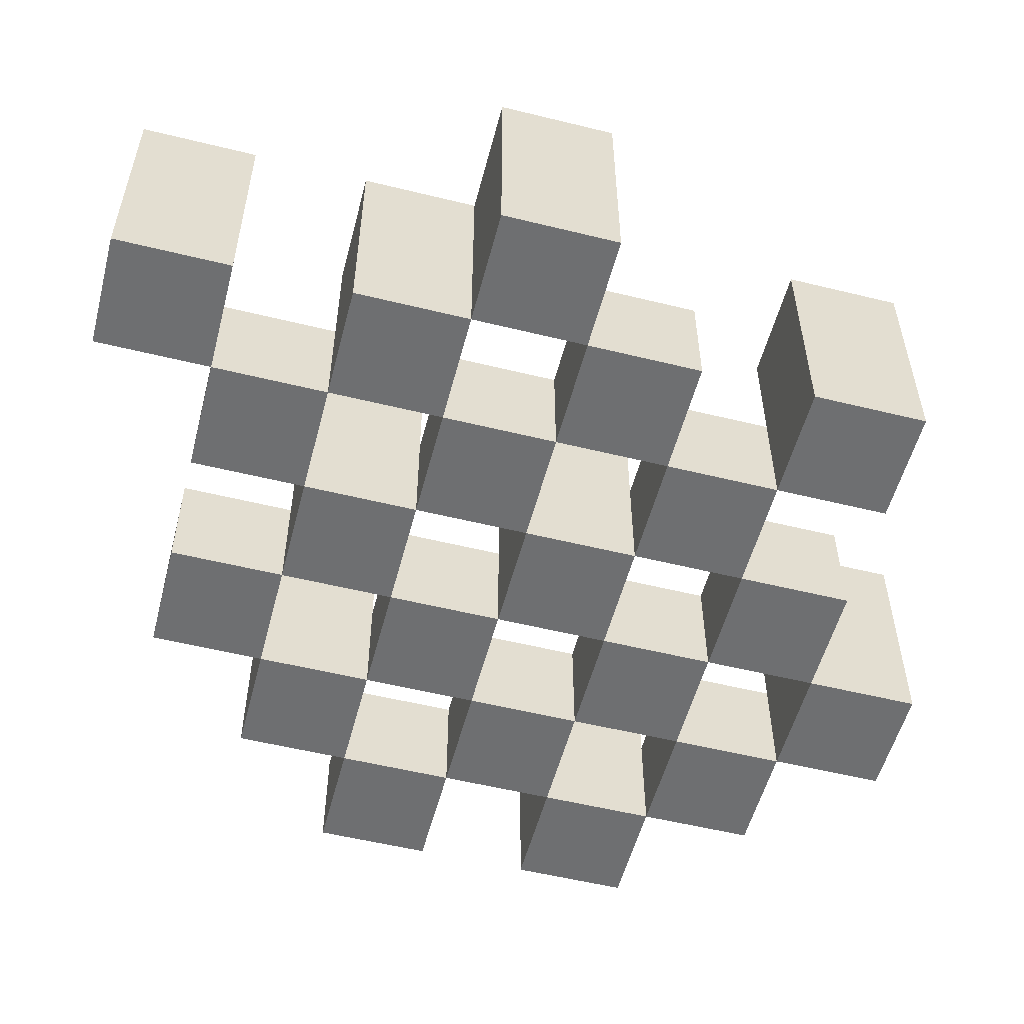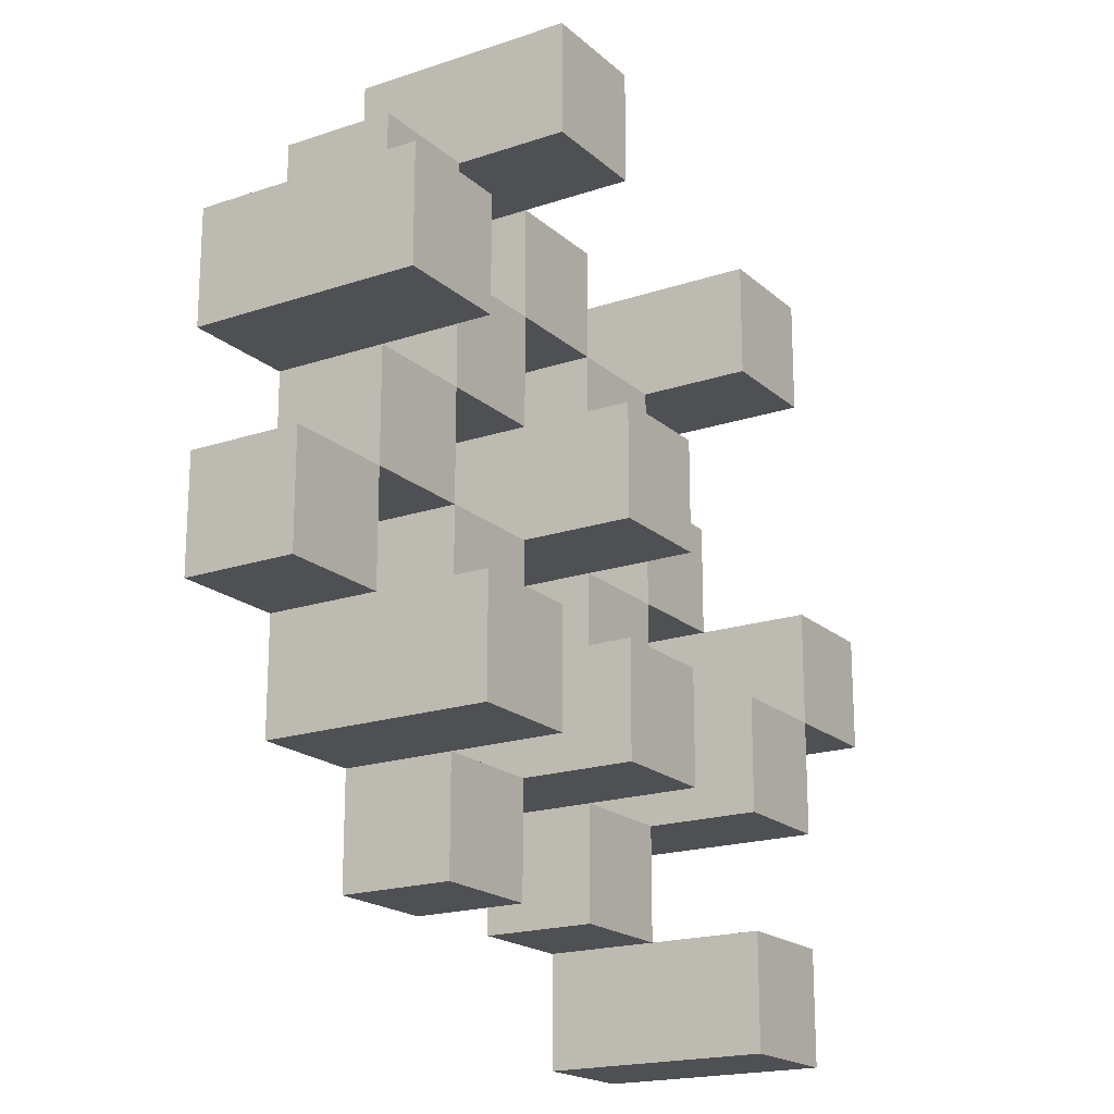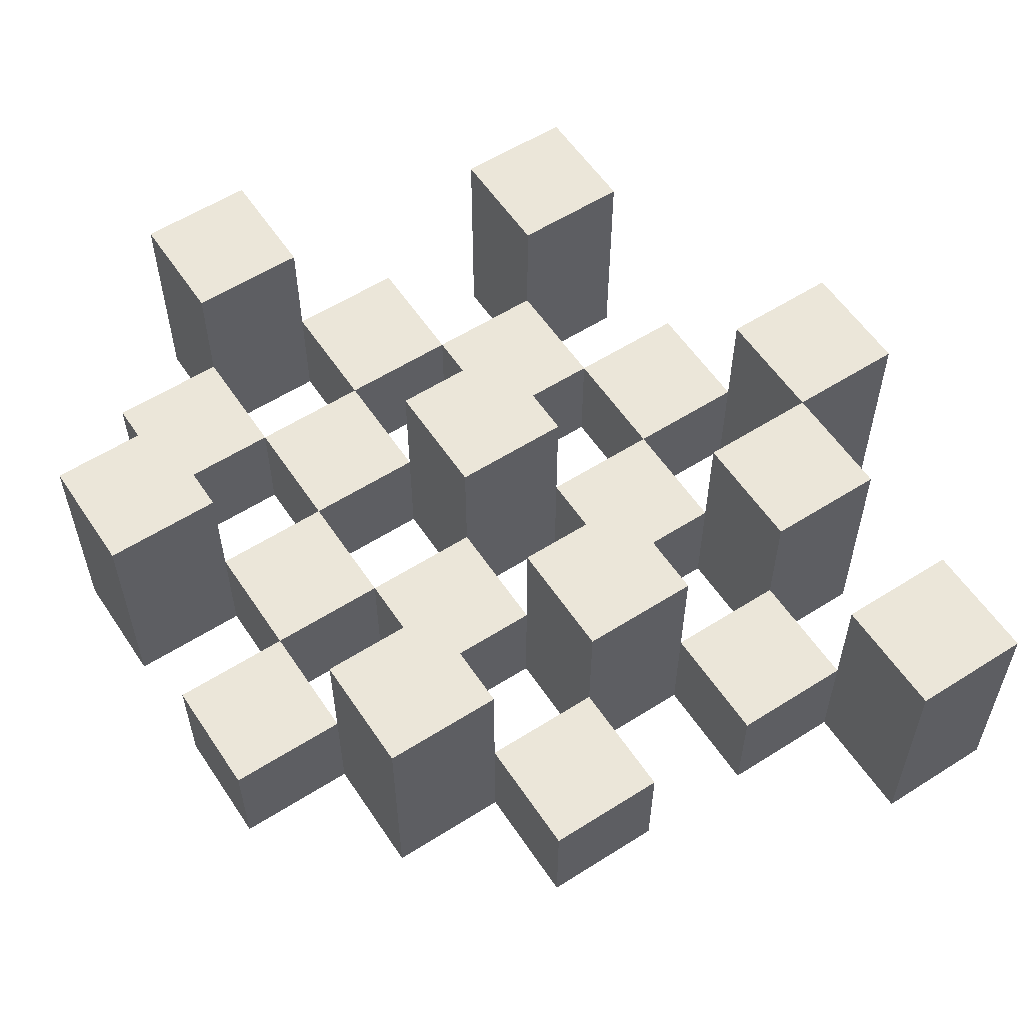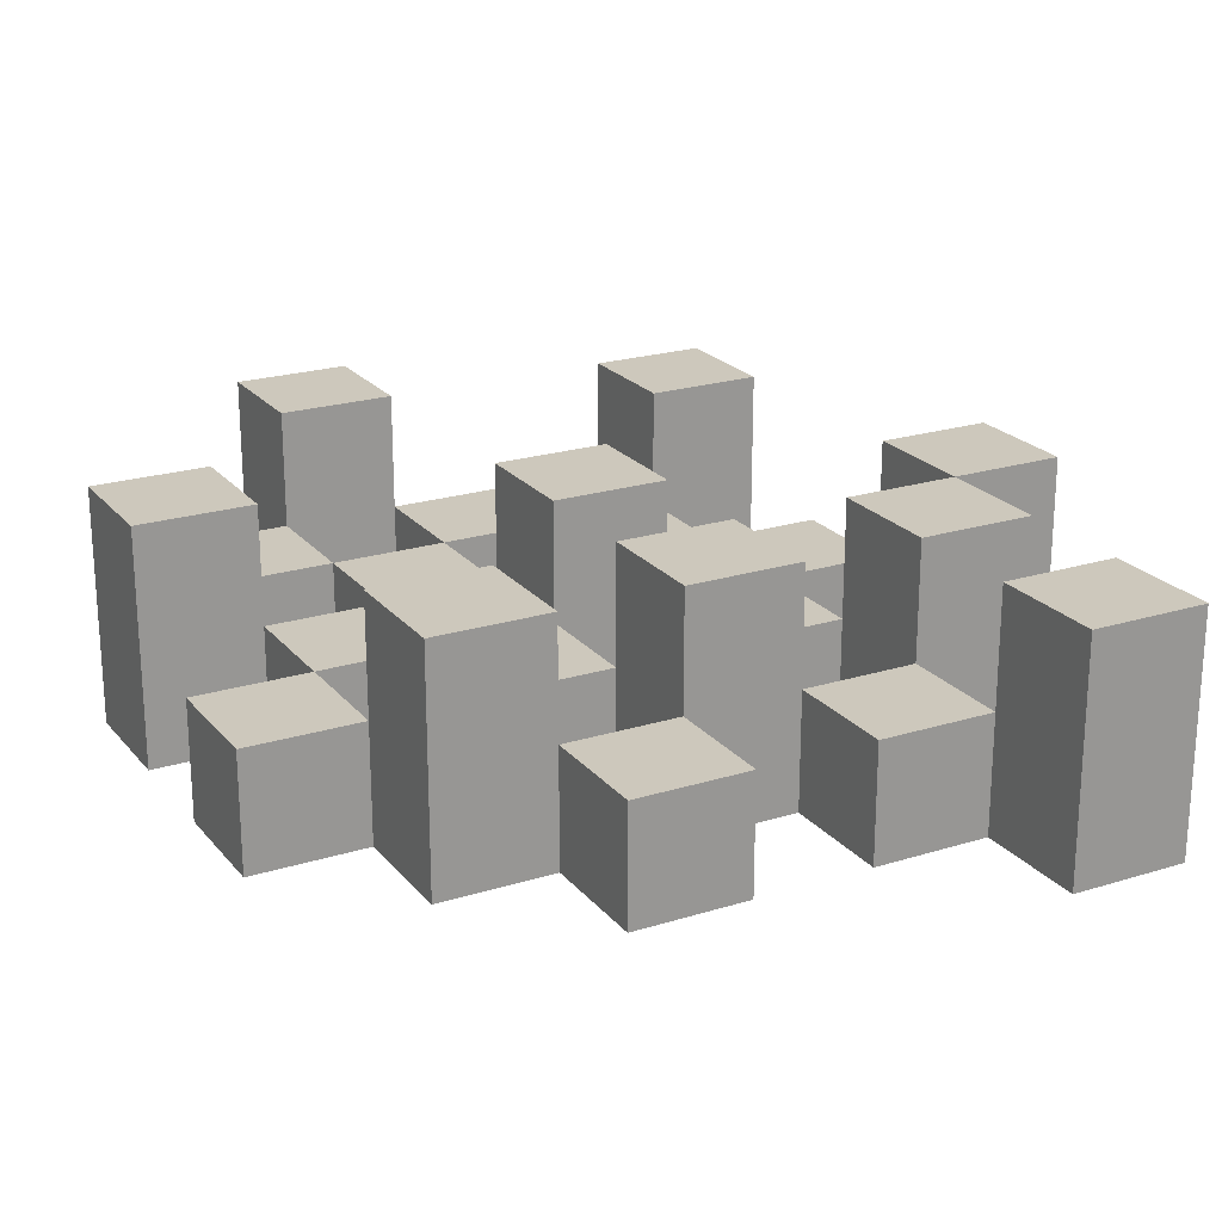
<metadata>
{"format":"obj","ext":"obj","renderer":"f3d","projection":"perspective","resolution":1024,"background":"white","views":[{"elev":-54.5,"azim":-104.6,"up":"+Y"},{"elev":-19.1,"azim":122.4,"up":"+Z"},{"elev":57.4,"azim":146.6,"up":"+Y"},{"elev":22.1,"azim":151.5,"up":"+Y"}]}
</metadata>
<code>
o
v -22.5 0.9 37.5
v -22.6 0.9 37.5
v -22.5 1.1 37.5
v -22.6 1.1 37.5
v -22.4 0.9 37.4
v -22.5 0.9 37.4
v -22.6 0.9 37.4
v -22.7 0.9 37.4
v -22.8 0.9 37.4
v -22.9 0.9 37.4
v -22.4 1 37.4
v -22.5 1 37.4
v -22.6 1 37.4
v -22.7 1 37.4
v -22.8 1.1 37.4
v -22.9 1.1 37.4
v -22.3 0.9 37.3
v -22.4 0.9 37.3
v -22.5 0.9 37.3
v -22.6 0.9 37.3
v -22.7 0.9 37.3
v -22.8 0.9 37.3
v -22.4 1 37.3
v -22.5 1 37.3
v -22.6 1 37.3
v -22.7 1 37.3
v -22.8 1 37.3
v -22.3 1.1 37.3
v -22.4 1.1 37.3
v -22.4 0.9 37.2
v -22.5 0.9 37.2
v -22.6 0.9 37.2
v -22.7 0.9 37.2
v -22.8 0.9 37.2
v -22.9 0.9 37.2
v -22.4 1 37.2
v -22.5 1 37.2
v -22.6 1 37.2
v -22.7 1 37.2
v -22.8 1 37.2
v -22.9 1 37.2
v -22.6 1.1 37.2
v -22.7 1.1 37.2
v -22.3 0.9 37.1
v -22.4 0.9 37.1
v -22.5 0.9 37.1
v -22.6 0.9 37.1
v -22.7 0.9 37.1
v -22.8 0.9 37.1
v -22.9 0.9 37.1
v -23 0.9 37.1
v -22.3 1 37.1
v -22.4 1 37.1
v -22.5 1 37.1
v -22.6 1 37.1
v -22.7 1 37.1
v -22.8 1 37.1
v -22.9 1 37.1
v -22.9 1.1 37.1
v -23 1.1 37.1
v -22.4 0.9 37
v -22.5 0.9 37
v -22.6 0.9 37
v -22.7 0.9 37
v -22.8 0.9 37
v -22.9 0.9 37
v -22.4 1 37
v -22.5 1 37
v -22.6 1 37
v -22.7 1 37
v -22.8 1 37
v -22.4 1.1 37
v -22.5 1.1 37
v -22.6 1.1 37
v -22.7 1.1 37
v -22.8 1.1 37
v -22.9 1.1 37
v -22.5 0.9 36.9
v -22.6 0.9 36.9
v -22.7 0.9 36.9
v -22.8 0.9 36.9
v -22.5 1 36.9
v -22.6 1 36.9
v -22.7 1 36.9
v -22.8 1 36.9
v -22.8 0.9 36.8
v -22.9 0.9 36.8
v -22.8 1 36.8
v -22.8 1.1 36.8
v -22.9 1.1 36.8
v -22.5 0.9 37.4
v -22.6 0.9 37.4
v -22.5 1 37.4
v -22.6 1 37.4
v -22.5 1.1 37.4
v -22.6 1.1 37.4
v -22.4 0.9 37.3
v -22.5 0.9 37.3
v -22.6 0.9 37.3
v -22.7 0.9 37.3
v -22.8 0.9 37.3
v -22.9 0.9 37.3
v -22.4 1 37.3
v -22.5 1 37.3
v -22.6 1 37.3
v -22.7 1 37.3
v -22.8 1 37.3
v -22.8 1.1 37.3
v -22.9 1.1 37.3
v -22.3 0.9 37.2
v -22.4 0.9 37.2
v -22.5 0.9 37.2
v -22.6 0.9 37.2
v -22.7 0.9 37.2
v -22.8 0.9 37.2
v -22.4 1 37.2
v -22.5 1 37.2
v -22.6 1 37.2
v -22.7 1 37.2
v -22.8 1 37.2
v -22.3 1.1 37.2
v -22.4 1.1 37.2
v -22.4 0.9 37.1
v -22.5 0.9 37.1
v -22.6 0.9 37.1
v -22.7 0.9 37.1
v -22.8 0.9 37.1
v -22.9 0.9 37.1
v -22.4 1 37.1
v -22.5 1 37.1
v -22.6 1 37.1
v -22.7 1 37.1
v -22.8 1 37.1
v -22.9 1 37.1
v -22.6 1.1 37.1
v -22.7 1.1 37.1
v -22.3 0.9 37
v -22.4 0.9 37
v -22.5 0.9 37
v -22.6 0.9 37
v -22.7 0.9 37
v -22.8 0.9 37
v -22.9 0.9 37
v -23 0.9 37
v -22.3 1 37
v -22.4 1 37
v -22.5 1 37
v -22.6 1 37
v -22.7 1 37
v -22.8 1 37
v -22.9 1.1 37
v -23 1.1 37
v -22.4 0.9 36.9
v -22.5 0.9 36.9
v -22.6 0.9 36.9
v -22.7 0.9 36.9
v -22.8 0.9 36.9
v -22.9 0.9 36.9
v -22.5 1 36.9
v -22.6 1 36.9
v -22.7 1 36.9
v -22.8 1 36.9
v -22.4 1.1 36.9
v -22.5 1.1 36.9
v -22.6 1.1 36.9
v -22.7 1.1 36.9
v -22.8 1.1 36.9
v -22.9 1.1 36.9
v -22.5 0.9 36.8
v -22.6 0.9 36.8
v -22.7 0.9 36.8
v -22.8 0.9 36.8
v -22.5 1 36.8
v -22.6 1 36.8
v -22.7 1 36.8
v -22.8 1 36.8
v -22.8 0.9 36.7
v -22.9 0.9 36.7
v -22.8 1.1 36.7
v -22.9 1.1 36.7
v -22.3 0.9 37.3
v -22.3 1.1 37.3
v -22.3 0.9 37.2
v -22.3 1.1 37.2
v -22.3 0.9 37.1
v -22.3 1 37.1
v -22.3 0.9 37
v -22.3 1 37
v -22.4 0.9 37.4
v -22.4 1 37.4
v -22.4 0.9 37.3
v -22.4 1 37.3
v -22.4 0.9 37.2
v -22.4 1 37.2
v -22.4 0.9 37.1
v -22.4 1 37.1
v -22.4 0.9 37
v -22.4 1 37
v -22.4 1.1 37
v -22.4 0.9 36.9
v -22.4 1.1 36.9
v -22.5 0.9 37.5
v -22.5 1.1 37.5
v -22.5 0.9 37.4
v -22.5 1 37.4
v -22.5 1.1 37.4
v -22.5 0.9 37.3
v -22.5 1 37.3
v -22.5 0.9 37.2
v -22.5 1 37.2
v -22.5 0.9 37.1
v -22.5 1 37.1
v -22.5 0.9 37
v -22.5 1 37
v -22.5 0.9 36.9
v -22.5 1 36.9
v -22.5 0.9 36.8
v -22.5 1 36.8
v -22.6 0.9 37.4
v -22.6 1 37.4
v -22.6 0.9 37.3
v -22.6 1 37.3
v -22.6 0.9 37.2
v -22.6 1 37.2
v -22.6 1.1 37.2
v -22.6 0.9 37.1
v -22.6 1 37.1
v -22.6 1.1 37.1
v -22.6 0.9 37
v -22.6 1 37
v -22.6 1.1 37
v -22.6 0.9 36.9
v -22.6 1 36.9
v -22.6 1.1 36.9
v -22.7 0.9 37.3
v -22.7 1 37.3
v -22.7 0.9 37.2
v -22.7 1 37.2
v -22.7 0.9 37.1
v -22.7 1 37.1
v -22.7 0.9 37
v -22.7 1 37
v -22.7 0.9 36.9
v -22.7 1 36.9
v -22.7 0.9 36.8
v -22.7 1 36.8
v -22.8 0.9 37.4
v -22.8 1.1 37.4
v -22.8 0.9 37.3
v -22.8 1 37.3
v -22.8 1.1 37.3
v -22.8 0.9 37.2
v -22.8 1 37.2
v -22.8 0.9 37.1
v -22.8 1 37.1
v -22.8 0.9 37
v -22.8 1 37
v -22.8 1.1 37
v -22.8 0.9 36.9
v -22.8 1 36.9
v -22.8 1.1 36.9
v -22.8 0.9 36.8
v -22.8 1 36.8
v -22.8 1.1 36.8
v -22.8 0.9 36.7
v -22.8 1.1 36.7
v -22.9 0.9 37.1
v -22.9 1 37.1
v -22.9 1.1 37.1
v -22.9 0.9 37
v -22.9 1.1 37
v -22.4 0.9 37.3
v -22.4 1 37.3
v -22.4 1.1 37.3
v -22.4 0.9 37.2
v -22.4 1 37.2
v -22.4 1.1 37.2
v -22.4 0.9 37.1
v -22.4 1 37.1
v -22.4 0.9 37
v -22.4 1 37
v -22.5 0.9 37.4
v -22.5 1 37.4
v -22.5 0.9 37.3
v -22.5 1 37.3
v -22.5 0.9 37.2
v -22.5 1 37.2
v -22.5 0.9 37.1
v -22.5 1 37.1
v -22.5 0.9 37
v -22.5 1 37
v -22.5 1.1 37
v -22.5 0.9 36.9
v -22.5 1 36.9
v -22.5 1.1 36.9
v -22.6 0.9 37.5
v -22.6 1.1 37.5
v -22.6 0.9 37.4
v -22.6 1 37.4
v -22.6 1.1 37.4
v -22.6 0.9 37.3
v -22.6 1 37.3
v -22.6 0.9 37.2
v -22.6 1 37.2
v -22.6 0.9 37.1
v -22.6 1 37.1
v -22.6 0.9 37
v -22.6 1 37
v -22.6 0.9 36.9
v -22.6 1 36.9
v -22.6 0.9 36.8
v -22.6 1 36.8
v -22.7 0.9 37.4
v -22.7 1 37.4
v -22.7 0.9 37.3
v -22.7 1 37.3
v -22.7 0.9 37.2
v -22.7 1 37.2
v -22.7 1.1 37.2
v -22.7 0.9 37.1
v -22.7 1 37.1
v -22.7 1.1 37.1
v -22.7 0.9 37
v -22.7 1 37
v -22.7 1.1 37
v -22.7 0.9 36.9
v -22.7 1 36.9
v -22.7 1.1 36.9
v -22.8 0.9 37.3
v -22.8 1 37.3
v -22.8 0.9 37.2
v -22.8 1 37.2
v -22.8 0.9 37.1
v -22.8 1 37.1
v -22.8 0.9 37
v -22.8 1 37
v -22.8 0.9 36.9
v -22.8 1 36.9
v -22.8 0.9 36.8
v -22.8 1 36.8
v -22.9 0.9 37.4
v -22.9 1.1 37.4
v -22.9 0.9 37.3
v -22.9 1.1 37.3
v -22.9 0.9 37.2
v -22.9 1 37.2
v -22.9 0.9 37.1
v -22.9 1 37.1
v -22.9 0.9 37
v -22.9 1.1 37
v -22.9 0.9 36.9
v -22.9 1.1 36.9
v -22.9 0.9 36.8
v -22.9 1.1 36.8
v -22.9 0.9 36.7
v -22.9 1.1 36.7
v -23 0.9 37.1
v -23 1.1 37.1
v -23 0.9 37
v -23 1.1 37
v -22.3 0.9 37.3
v -22.3 0.9 37.2
v -22.3 0.9 37.1
v -22.3 0.9 37
v -22.4 0.9 37.4
v -22.4 0.9 37.3
v -22.4 0.9 37.2
v -22.4 0.9 37.1
v -22.4 0.9 37
v -22.4 0.9 36.9
v -22.5 0.9 37.5
v -22.5 0.9 37.4
v -22.5 0.9 37.3
v -22.5 0.9 37.2
v -22.5 0.9 37.1
v -22.5 0.9 37
v -22.5 0.9 36.9
v -22.5 0.9 36.8
v -22.6 0.9 37.5
v -22.6 0.9 37.4
v -22.6 0.9 37.3
v -22.6 0.9 37.2
v -22.6 0.9 37.1
v -22.6 0.9 37
v -22.6 0.9 36.9
v -22.6 0.9 36.8
v -22.7 0.9 37.4
v -22.7 0.9 37.3
v -22.7 0.9 37.2
v -22.7 0.9 37.1
v -22.7 0.9 37
v -22.7 0.9 36.9
v -22.7 0.9 36.8
v -22.8 0.9 37.4
v -22.8 0.9 37.3
v -22.8 0.9 37.2
v -22.8 0.9 37.1
v -22.8 0.9 37
v -22.8 0.9 36.9
v -22.8 0.9 36.8
v -22.8 0.9 36.7
v -22.9 0.9 37.4
v -22.9 0.9 37.3
v -22.9 0.9 37.2
v -22.9 0.9 37.1
v -22.9 0.9 37
v -22.9 0.9 36.9
v -22.9 0.9 36.8
v -22.9 0.9 36.7
v -23 0.9 37.1
v -23 0.9 37
v -22.3 1 37.1
v -22.3 1 37
v -22.4 1 37.4
v -22.4 1 37.3
v -22.4 1 37.2
v -22.4 1 37.1
v -22.4 1 37
v -22.5 1 37.4
v -22.5 1 37.3
v -22.5 1 37.2
v -22.5 1 37.1
v -22.5 1 37
v -22.5 1 36.9
v -22.5 1 36.8
v -22.6 1 37.4
v -22.6 1 37.3
v -22.6 1 37.2
v -22.6 1 37.1
v -22.6 1 37
v -22.6 1 36.9
v -22.6 1 36.8
v -22.7 1 37.4
v -22.7 1 37.3
v -22.7 1 37.2
v -22.7 1 37.1
v -22.7 1 37
v -22.7 1 36.9
v -22.7 1 36.8
v -22.8 1 37.3
v -22.8 1 37.2
v -22.8 1 37.1
v -22.8 1 37
v -22.8 1 36.9
v -22.8 1 36.8
v -22.9 1 37.2
v -22.9 1 37.1
v -22.3 1.1 37.3
v -22.3 1.1 37.2
v -22.4 1.1 37.3
v -22.4 1.1 37.2
v -22.4 1.1 37
v -22.4 1.1 36.9
v -22.5 1.1 37.5
v -22.5 1.1 37.4
v -22.5 1.1 37
v -22.5 1.1 36.9
v -22.6 1.1 37.5
v -22.6 1.1 37.4
v -22.6 1.1 37.2
v -22.6 1.1 37.1
v -22.6 1.1 37
v -22.6 1.1 36.9
v -22.7 1.1 37.2
v -22.7 1.1 37.1
v -22.7 1.1 37
v -22.7 1.1 36.9
v -22.8 1.1 37.4
v -22.8 1.1 37.3
v -22.8 1.1 37
v -22.8 1.1 36.9
v -22.8 1.1 36.8
v -22.8 1.1 36.7
v -22.9 1.1 37.4
v -22.9 1.1 37.3
v -22.9 1.1 37.1
v -22.9 1.1 37
v -22.9 1.1 36.9
v -22.9 1.1 36.8
v -22.9 1.1 36.7
v -23 1.1 37.1
v -23 1.1 37
f 3 2 1
f 4 2 3
f 11 6 5
f 12 6 11
f 13 8 7
f 14 8 13
f 15 10 9
f 16 10 15
f 23 18 17
f 24 20 19
f 25 20 24
f 26 22 21
f 27 22 26
f 28 23 17
f 29 23 28
f 36 31 30
f 37 31 36
f 38 33 32
f 39 33 38
f 40 35 34
f 41 35 40
f 42 39 38
f 43 39 42
f 52 45 44
f 53 45 52
f 54 47 46
f 55 47 54
f 56 49 48
f 57 49 56
f 58 51 50
f 59 51 58
f 60 51 59
f 67 62 61
f 68 62 67
f 69 64 63
f 70 64 69
f 71 66 65
f 72 68 67
f 73 68 72
f 74 70 69
f 75 70 74
f 76 66 71
f 77 66 76
f 82 79 78
f 83 79 82
f 84 81 80
f 85 81 84
f 88 87 86
f 89 87 88
f 90 87 89
f 91 92 93
f 93 92 94
f 93 94 95
f 95 94 96
f 97 98 103
f 103 98 104
f 99 100 105
f 105 100 106
f 101 102 107
f 107 102 108
f 108 102 109
f 110 111 116
f 112 113 117
f 117 113 118
f 114 115 119
f 119 115 120
f 110 116 121
f 121 116 122
f 123 124 129
f 129 124 130
f 125 126 131
f 131 126 132
f 127 128 133
f 133 128 134
f 131 132 135
f 135 132 136
f 137 138 145
f 145 138 146
f 139 140 147
f 147 140 148
f 141 142 149
f 149 142 150
f 143 144 151
f 151 144 152
f 153 154 159
f 155 156 160
f 160 156 161
f 157 158 162
f 153 159 163
f 163 159 164
f 160 161 165
f 165 161 166
f 162 158 167
f 167 158 168
f 169 170 173
f 173 170 174
f 171 172 175
f 175 172 176
f 177 178 179
f 179 178 180
f 183 182 181
f 184 182 183
f 187 186 185
f 188 186 187
f 191 190 189
f 192 190 191
f 195 194 193
f 196 194 195
f 200 198 197
f 200 199 198
f 201 199 200
f 204 203 202
f 205 203 204
f 206 203 205
f 209 208 207
f 210 208 209
f 213 212 211
f 214 212 213
f 217 216 215
f 218 216 217
f 221 220 219
f 222 220 221
f 226 224 223
f 226 225 224
f 227 225 226
f 228 225 227
f 232 230 229
f 232 231 230
f 233 231 232
f 234 231 233
f 237 236 235
f 238 236 237
f 241 240 239
f 242 240 241
f 245 244 243
f 246 244 245
f 249 248 247
f 250 248 249
f 251 248 250
f 254 253 252
f 255 253 254
f 259 257 256
f 259 258 257
f 260 258 259
f 261 258 260
f 265 263 262
f 265 264 263
f 266 264 265
f 270 268 267
f 270 269 268
f 271 269 270
f 272 273 275
f 273 274 275
f 275 274 276
f 276 274 277
f 278 279 280
f 280 279 281
f 282 283 284
f 284 283 285
f 286 287 288
f 288 287 289
f 290 291 293
f 291 292 293
f 293 292 294
f 294 292 295
f 296 297 298
f 298 297 299
f 299 297 300
f 301 302 303
f 303 302 304
f 305 306 307
f 307 306 308
f 309 310 311
f 311 310 312
f 313 314 315
f 315 314 316
f 317 318 320
f 318 319 320
f 320 319 321
f 321 319 322
f 323 324 326
f 324 325 326
f 326 325 327
f 327 325 328
f 329 330 331
f 331 330 332
f 333 334 335
f 335 334 336
f 337 338 339
f 339 338 340
f 341 342 343
f 343 342 344
f 345 346 347
f 347 346 348
f 349 350 351
f 351 350 352
f 353 354 355
f 355 354 356
f 357 358 359
f 359 358 360
f 366 362 361
f 367 362 366
f 368 364 363
f 369 364 368
f 372 366 365
f 373 366 372
f 374 368 367
f 375 368 374
f 376 370 369
f 377 370 376
f 379 372 371
f 380 372 379
f 381 374 373
f 382 374 381
f 383 376 375
f 384 376 383
f 385 378 377
f 386 378 385
f 387 381 380
f 388 381 387
f 389 383 382
f 390 383 389
f 391 385 384
f 392 385 391
f 395 389 388
f 396 389 395
f 397 391 390
f 398 391 397
f 399 393 392
f 400 393 399
f 402 395 394
f 403 395 402
f 404 397 396
f 405 397 404
f 406 399 398
f 407 399 406
f 408 401 400
f 409 401 408
f 410 406 405
f 411 406 410
f 412 413 417
f 417 413 418
f 414 415 419
f 419 415 420
f 416 417 421
f 421 417 422
f 420 421 427
f 427 421 428
f 422 423 429
f 429 423 430
f 424 425 431
f 431 425 432
f 426 427 433
f 433 427 434
f 434 435 440
f 440 435 441
f 436 437 442
f 442 437 443
f 438 439 444
f 444 439 445
f 441 442 446
f 446 442 447
f 448 449 450
f 450 449 451
f 452 453 456
f 456 453 457
f 454 455 458
f 458 455 459
f 460 461 464
f 464 461 465
f 462 463 466
f 466 463 467
f 468 469 474
f 474 469 475
f 470 471 477
f 477 471 478
f 472 473 479
f 479 473 480
f 476 477 481
f 481 477 482

</code>
